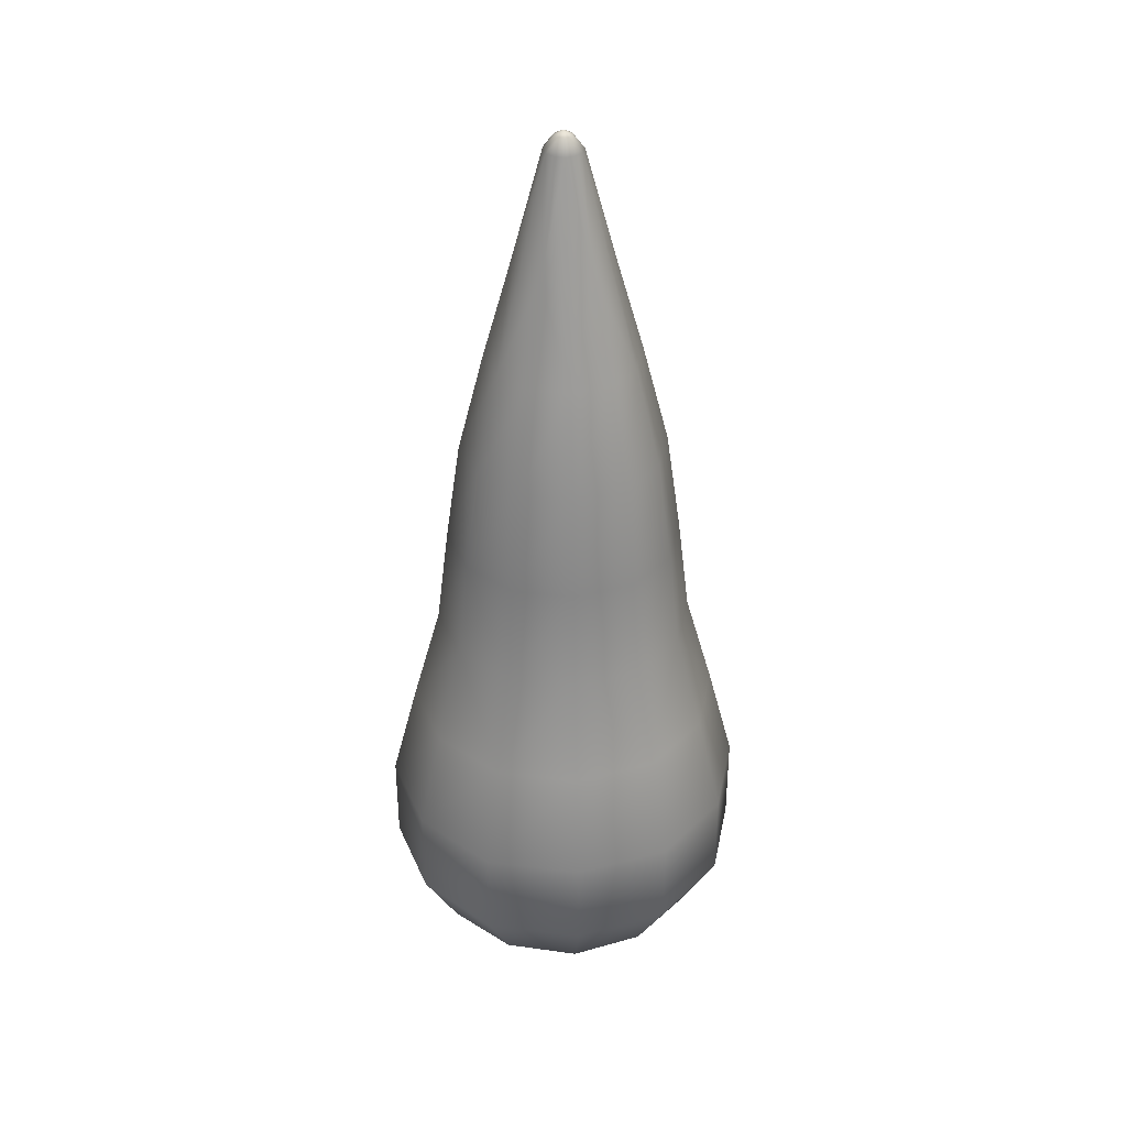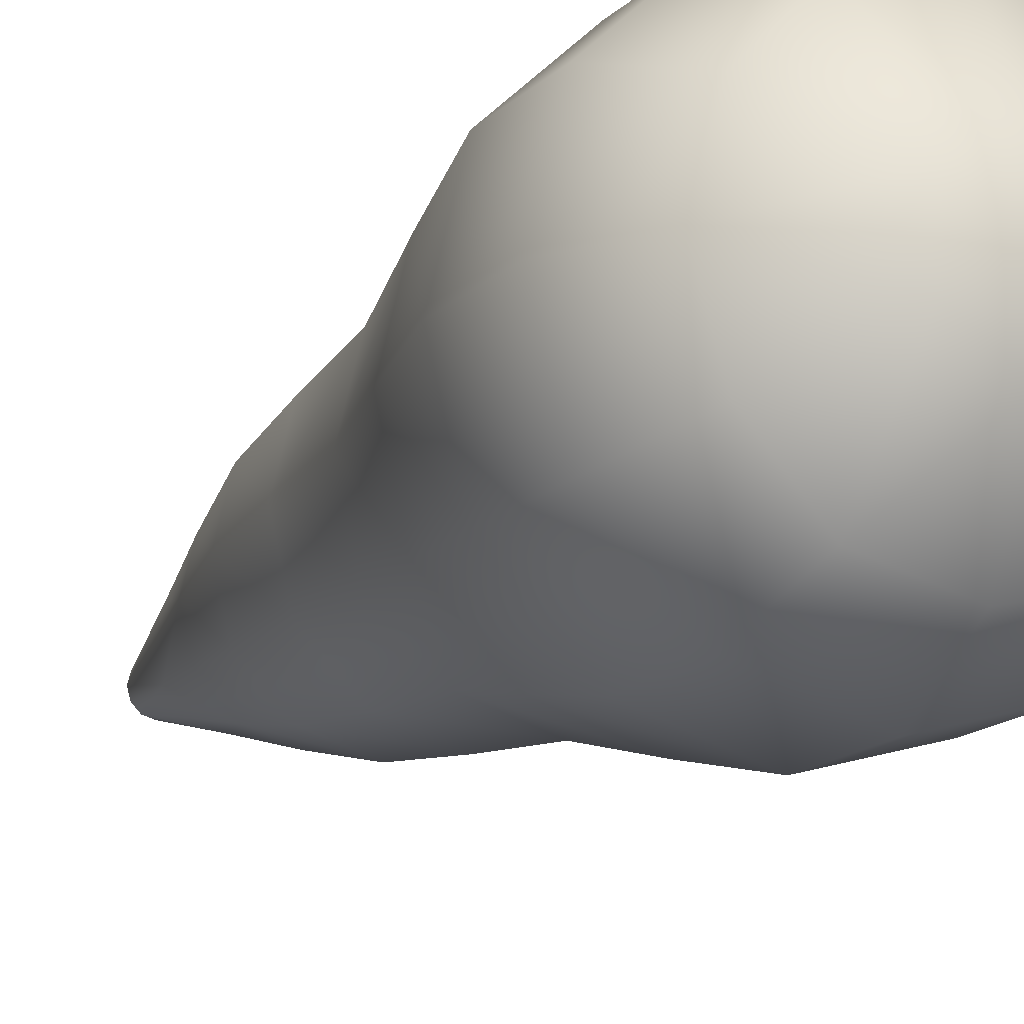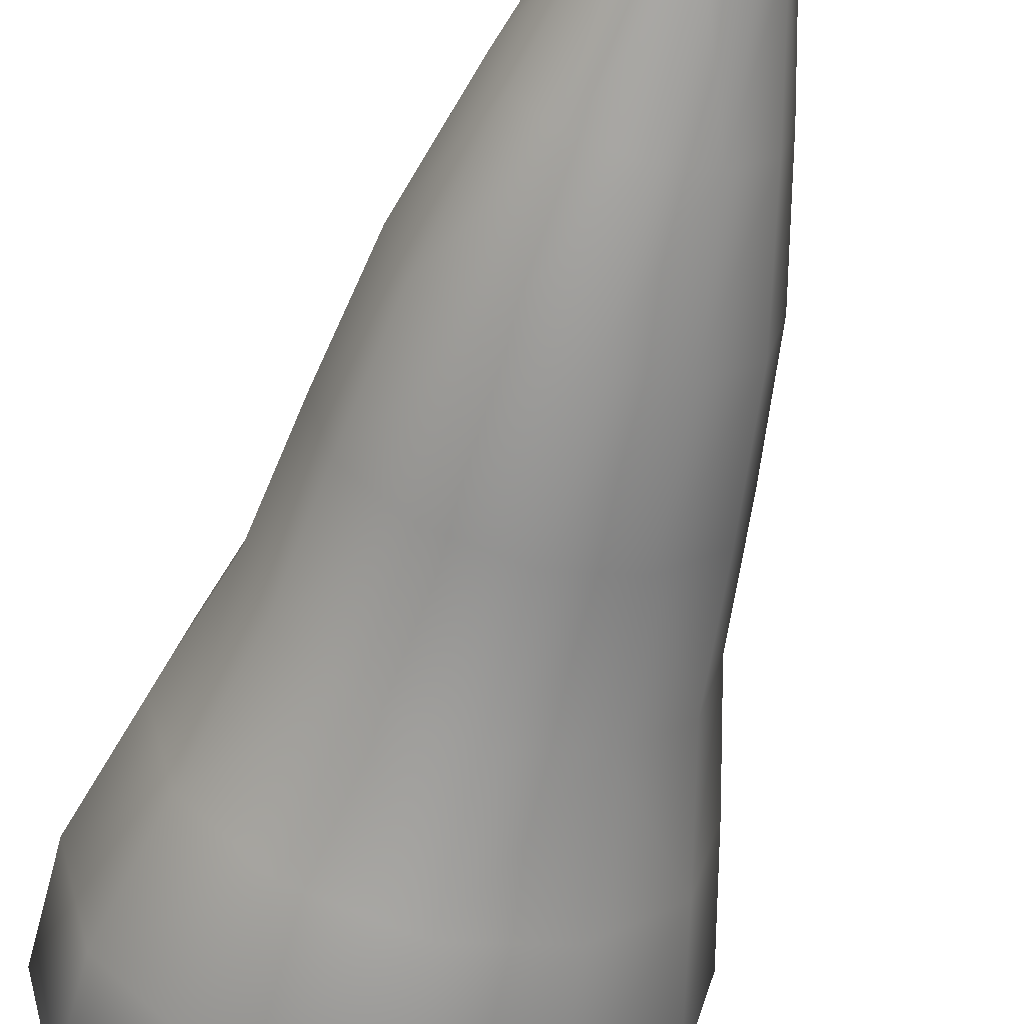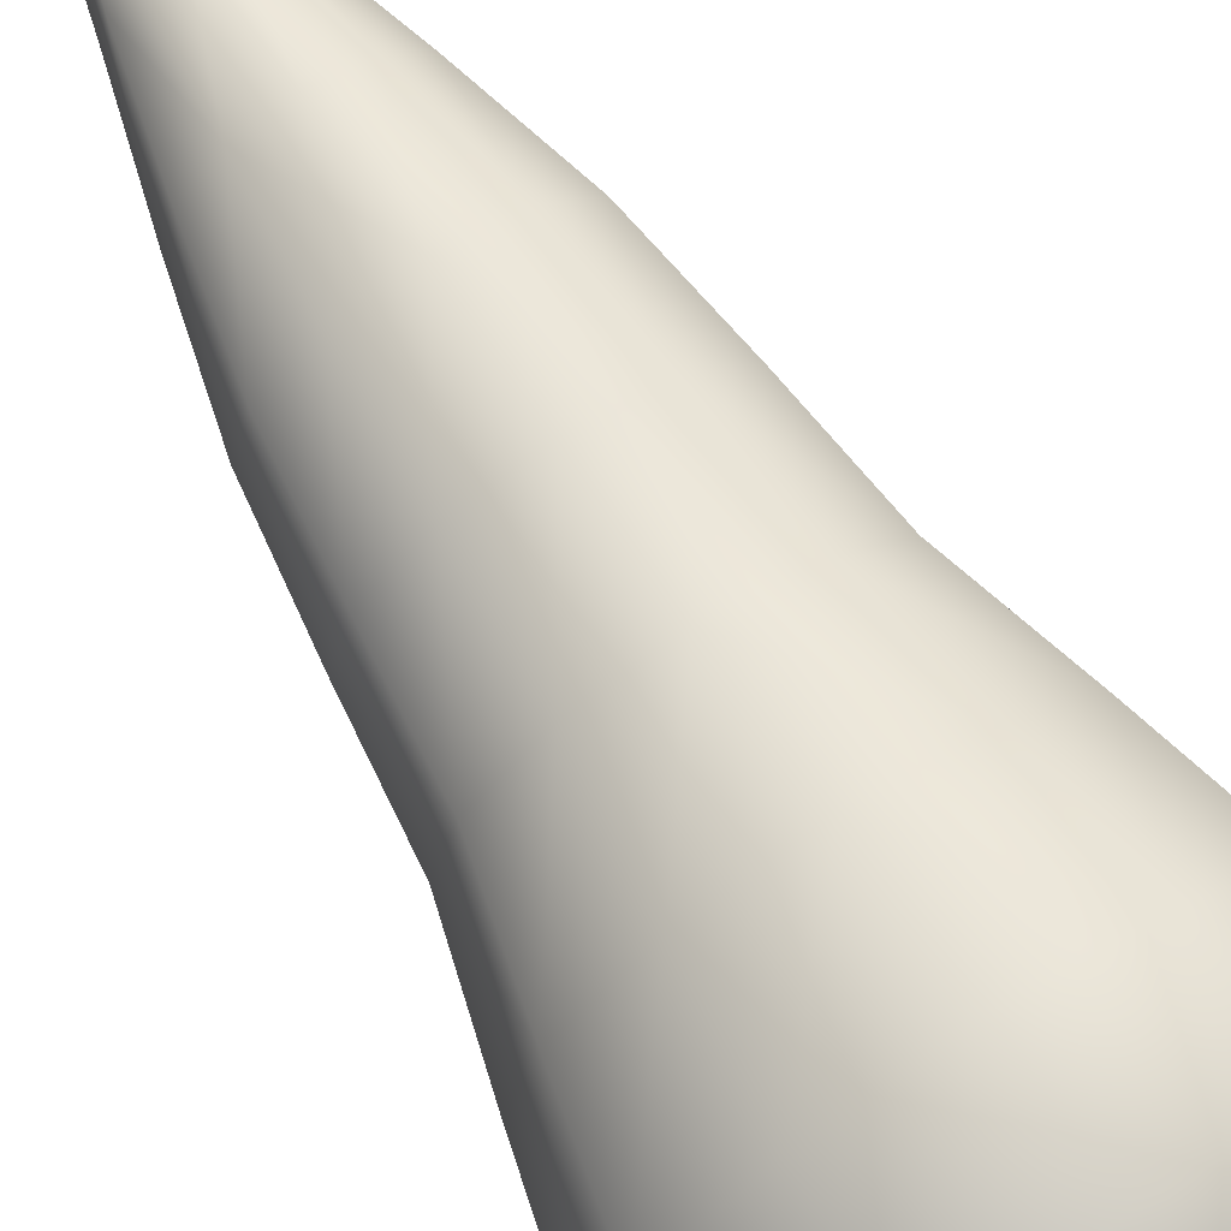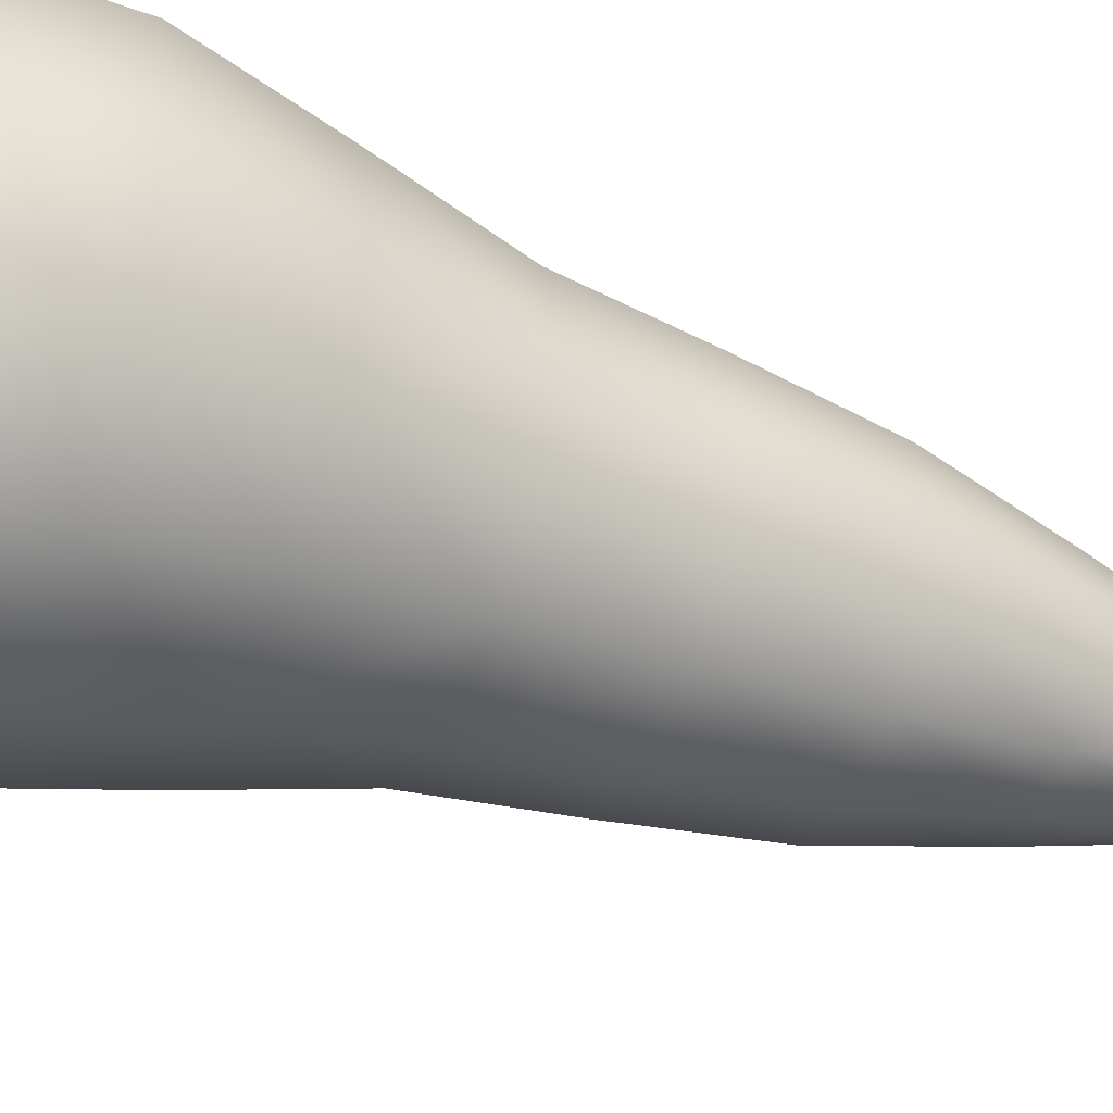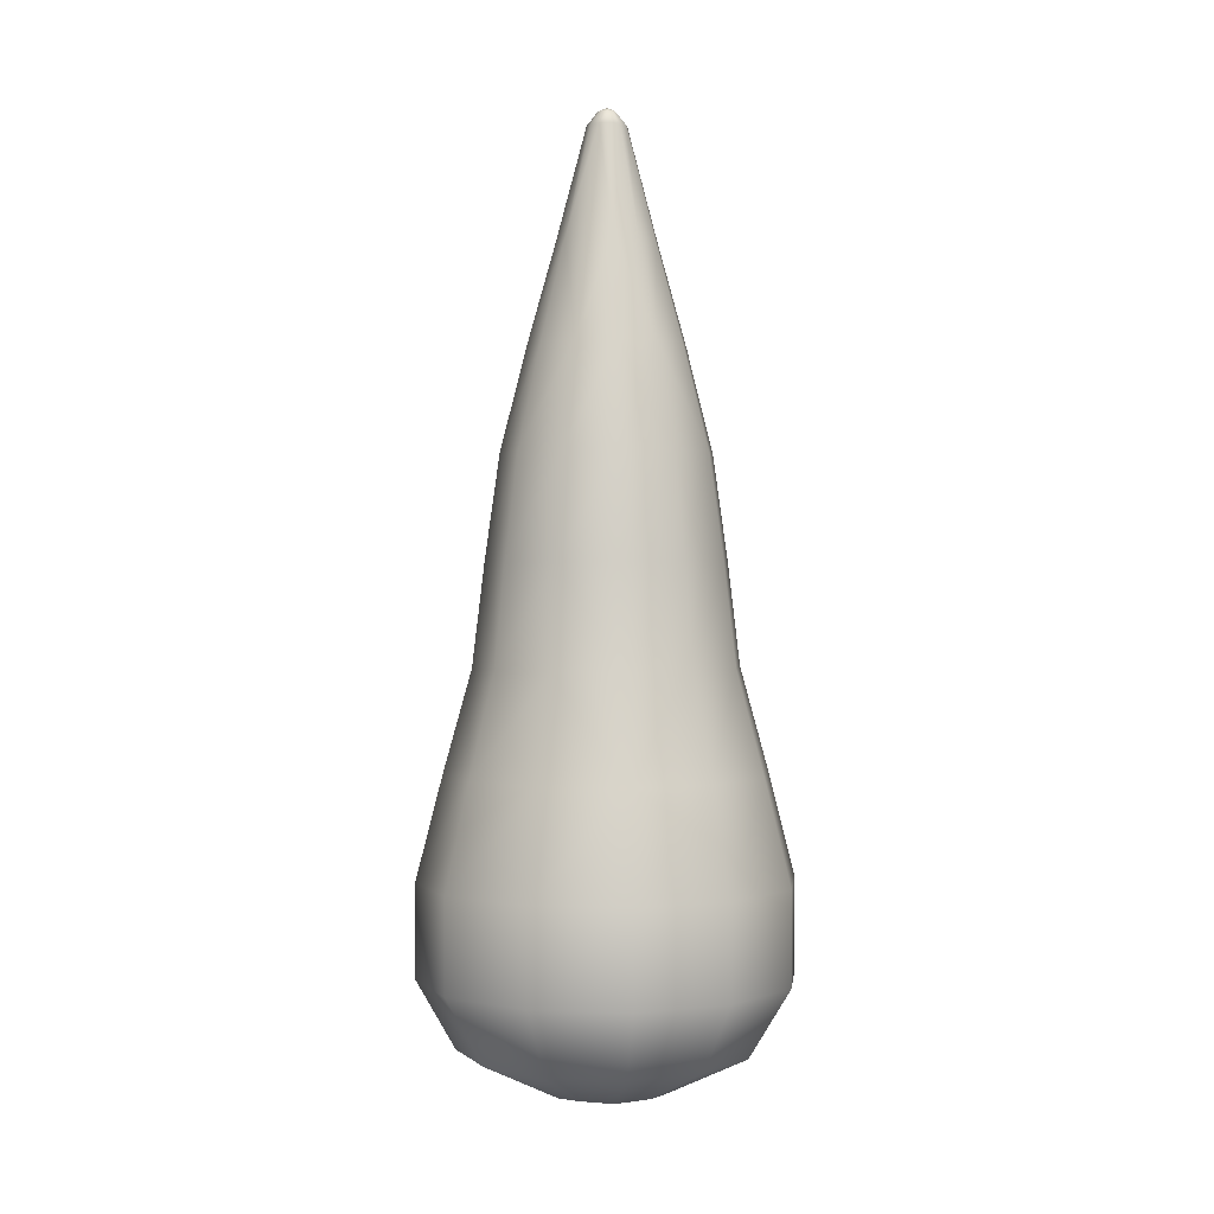
<metadata>
{"format":"obj","ext":"obj","renderer":"f3d","projection":"perspective","resolution":1024,"background":"white","views":[{"elev":35.4,"azim":145.0,"up":"+Y"},{"elev":-15.4,"azim":-28.1,"up":"+Z"},{"elev":-57.9,"azim":165.4,"up":"+Z"},{"elev":71.4,"azim":-32.6,"up":"+Z"},{"elev":-42.8,"azim":66.4,"up":"+Z"},{"elev":0.8,"azim":-67.3,"up":"+Y"}]}
</metadata>
<code>
g pm0105_61_L_FireAStenSkin
v 0.4665 0.7718 0.5082
v 0.4595 0.7718 0.5041
v 0.4665 0.7755 0.5001
v 0.4618 0.7708 0.5082
v 0.4569 0.7579 0.5168
v 0.4665 0.7582 0.5191
v 0.45 0.7582 0.5096
v 0.4247 0.6506 0.5242
v 0.4472 0.7579 0.5001
v 0.4426 0.6506 0.5414
v 0.4288 0.5522 0.5654
v 0.4665 0.6506 0.5483
v 0.4571 0.7708 0.5001
v 0.4595 0.7718 0.496
v 0.4665 0.7755 0.5001
v 0.4904 0.6506 0.5414
v 0.4761 0.7579 0.5168
v 0.5083 0.6506 0.5242
v 0.4665 0.5522 0.5762
v 0.4667 0.4522 0.6018
v 0.5042 0.5522 0.5654
v 0.4712 0.7708 0.5082
v 0.4735 0.7718 0.5041
v 0.4665 0.7755 0.5001
v 0.483 0.7582 0.5096
v 0.4858 0.7579 0.5001
v 0.4759 0.7708 0.5001
v 0.4735 0.7718 0.496
v 0.4665 0.7755 0.5001
v 0.517 0.4521 0.5872
v 0.524 0.351 0.5997
v 0.5325 0.5522 0.5382
v 0.5547 0.452 0.5509
v 0.5419 0.5522 0.5001
v 0.5143 0.6506 0.5001
v 0.5083 0.6506 0.4759
v 0.483 0.7582 0.4905
v 0.4761 0.7579 0.4834
v 0.5672 0.4519 0.5
v 0.5671 0.351 0.5582
v 0.5325 0.5522 0.462
v 0.4712 0.7708 0.4919
v 0.4665 0.7718 0.4919
v 0.4665 0.7755 0.5001
v 0.4665 0.7582 0.481
v 0.4665 0.6506 0.4518
v 0.4904 0.6506 0.4587
v 0.5042 0.5522 0.4348
v 0.4665 0.5522 0.4239
v 0.5545 0.452 0.4492
v 0.5167 0.4521 0.4129
v 0.4663 0.4522 0.3984
v 0.5815 0.351 0.5001
v 0.524 0.351 0.4004
v 0.4665 0.351 0.3838
v 0.4663 0.2522 0.3719
v 0.5671 0.351 0.442
v 0.5297 0.2524 0.3901
v 0.4665 0.1529 0.3442
v 0.5773 0.2527 0.4358
v 0.5776 0.253 0.5639
v 0.5933 0.2529 0.4998
v 0.6014 0.1529 0.4221
v 0.5436 0.1529 0.3665
v 0.5564 0.05286 0.3444
v 0.4665 0.05286 0.3184
v 0.4665 -0.03746 0.3185
v 0.6238 0.05286 0.4092
v 0.5563 -0.03746 0.3444
v 0.4665 -0.1048 0.3597
v 0.6237 -0.03746 0.4093
v 0.6463 0.05286 0.5001
v 0.6207 0.1529 0.5001
v 0.5376 -0.1036 0.3769
v 0.4665 -0.1455 0.4435
v 0.588 -0.1048 0.4299
v 0.5155 -0.1455 0.4718
v 0.4992 -0.1421 0.4435
v 0.4665 -0.158 0.5001
v 0.6014 0.1529 0.578
v 0.6462 -0.03746 0.5001
v 0.6238 0.05286 0.5909
v 0.5564 0.05286 0.6558
v 0.6237 -0.03746 0.5908
v 0.5301 0.253 0.6098
v 0.6087 -0.1036 0.5001
v 0.588 -0.1048 0.5702
v 0.5155 -0.1455 0.5284
v 0.4665 -0.158 0.5001
v 0.5319 -0.1421 0.5001
v 0.5436 0.1529 0.6336
v 0.4667 0.2529 0.6282
v 0.5563 -0.03746 0.6557
v 0.5376 -0.1036 0.6232
v 0.4665 0.351 0.6163
v 0.4665 0.1529 0.6559
v 0.4665 -0.03746 0.6816
v 0.4665 0.05286 0.6817
v 0.4992 -0.1421 0.5567
v 0.4665 -0.1455 0.5567
v 0.4665 -0.158 0.5001
v 0.4665 -0.1048 0.6404
v 0.3954 -0.1036 0.6232
v 0.3767 -0.03746 0.6557
v 0.3766 0.05286 0.6558
v 0.3894 0.1529 0.6336
v 0.4033 0.2527 0.61
v 0.409 0.351 0.5997
v 0.4163 0.4524 0.5872
v 0.4338 -0.1421 0.5567
v 0.4175 -0.1455 0.5284
v 0.345 -0.1048 0.5702
v 0.3093 -0.03746 0.5908
v 0.3092 0.05286 0.5909
v 0.3316 0.1529 0.578
v 0.2867 0.05286 0.5001
v 0.2868 -0.03746 0.5001
v 0.3243 -0.1036 0.5001
v 0.3557 0.2524 0.5643
v 0.3659 0.351 0.5582
v 0.3785 0.4525 0.5509
v 0.3515 0.351 0.5001
v 0.3397 0.2522 0.5003
v 0.4005 0.5522 0.5382
v 0.3658 0.4525 0.5001
v 0.3911 0.5522 0.5001
v 0.3123 0.1529 0.5001
v 0.4187 0.6506 0.5001
v 0.4247 0.6506 0.4759
v 0.45 0.7582 0.4905
v 0.4569 0.7579 0.4834
v 0.3554 0.252 0.4362
v 0.3659 0.351 0.442
v 0.3316 0.1529 0.4221
v 0.3783 0.4525 0.4492
v 0.409 0.351 0.4004
v 0.4005 0.5522 0.462
v 0.416 0.4524 0.4129
v 0.4288 0.5522 0.4348
v 0.3092 0.05286 0.4092
v 0.3093 -0.03746 0.4093
v 0.4029 0.252 0.3904
v 0.3766 0.05286 0.3444
v 0.345 -0.1048 0.4299
v 0.4175 -0.1455 0.4718
v 0.3767 -0.03746 0.3444
v 0.4011 -0.1421 0.5001
v 0.4665 -0.158 0.5001
v 0.3894 0.1529 0.3665
v 0.3954 -0.1036 0.3769
v 0.4663 0.2522 0.3719
v 0.4665 0.1529 0.3442
v 0.4665 0.351 0.3838
v 0.4665 0.05286 0.3184
v 0.4665 -0.03746 0.3185
v 0.4663 0.4522 0.3984
v 0.4665 -0.1048 0.3597
v 0.4665 0.5522 0.4239
v 0.4665 -0.1455 0.4435
v 0.4665 0.6506 0.4518
v 0.4338 -0.1421 0.4435
v 0.4665 -0.158 0.5001
v 0.4426 0.6506 0.4587
v 0.4665 0.7582 0.481
v 0.4665 0.7718 0.4919
v 0.4618 0.7708 0.4919
v 0.4665 0.7755 0.5001
g pm0105_61_L_FireAStenSkin_0
f 3 2 1
f 2 4 1
f 1 4 5
f 5 4 2
f 6 1 5
f 7 5 2
f 5 7 8
f 7 2 9
f 7 9 8
f 5 10 6
f 10 5 8
f 11 10 8
f 10 12 6
f 12 10 11
f 2 13 9
f 14 13 2
f 9 13 14
f 15 14 2
f 12 16 6
f 6 17 1
f 16 17 6
f 17 16 18
f 16 12 19
f 19 12 11
f 19 11 20
f 21 16 19
f 16 21 18
f 21 19 20
f 17 22 1
f 1 22 23
f 23 22 17
f 24 1 23
f 25 17 18
f 25 23 17
f 26 25 18
f 25 26 23
f 26 27 23
f 23 27 28
f 28 27 26
f 29 23 28
f 30 21 20
f 31 30 20
f 21 30 32
f 21 32 18
f 30 33 32
f 33 30 31
f 32 34 18
f 32 33 34
f 35 26 18
f 34 35 18
f 26 35 36
f 35 34 36
f 37 28 26
f 37 26 36
f 37 38 28
f 38 37 36
f 33 39 34
f 40 33 31
f 39 33 40
f 34 41 36
f 34 39 41
f 38 42 28
f 28 42 43
f 43 42 38
f 44 28 43
f 45 43 38
f 45 38 46
f 47 38 36
f 38 47 46
f 48 47 36
f 47 48 46
f 41 48 36
f 48 49 46
f 39 50 41
f 41 50 48
f 48 51 49
f 50 51 48
f 51 52 49
f 50 39 53
f 53 39 40
f 52 51 54
f 55 52 54
f 55 54 56
f 51 50 57
f 57 50 53
f 54 51 57
f 54 58 56
f 56 58 59
f 54 57 60
f 57 53 60
f 58 54 60
f 53 40 61
f 40 31 61
f 53 62 60
f 62 53 61
f 58 60 63
f 60 62 63
f 58 64 59
f 64 58 63
f 59 64 65
f 66 59 65
f 66 65 67
f 64 63 68
f 65 64 68
f 65 69 67
f 67 69 70
f 65 68 71
f 69 65 71
f 68 63 72
f 68 72 71
f 62 73 63
f 63 73 72
f 69 74 70
f 70 74 75
f 69 71 76
f 74 69 76
f 76 77 74
f 74 78 75
f 77 78 74
f 75 78 77
f 79 75 77
f 73 62 80
f 62 61 80
f 71 81 76
f 72 81 71
f 72 73 82
f 73 80 82
f 82 80 83
f 72 82 84
f 81 72 84
f 82 83 84
f 61 85 80
f 31 85 61
f 81 86 76
f 76 86 77
f 81 84 87
f 86 81 87
f 87 88 86
f 89 77 88
f 86 90 77
f 88 90 86
f 77 90 88
f 85 91 80
f 80 91 83
f 92 85 31
f 91 85 92
f 84 93 87
f 83 93 84
f 93 94 87
f 87 94 88
f 95 92 31
f 95 31 20
f 96 91 92
f 83 91 96
f 97 93 83
f 94 93 97
f 98 83 96
f 98 97 83
f 94 99 88
f 88 99 100
f 100 99 94
f 101 88 100
f 102 94 97
f 102 100 94
f 103 102 97
f 102 103 100
f 104 97 98
f 104 103 97
f 105 98 96
f 105 104 98
f 106 96 92
f 106 105 96
f 107 106 92
f 107 92 95
f 108 107 95
f 108 95 20
f 109 108 20
f 11 109 20
f 103 110 100
f 100 110 111
f 111 110 103
f 79 100 111
f 103 104 112
f 112 111 103
f 104 105 113
f 104 113 112
f 105 114 113
f 105 106 114
f 106 115 114
f 106 107 115
f 114 116 113
f 114 115 116
f 113 117 112
f 116 117 113
f 112 118 111
f 117 118 112
f 107 119 115
f 107 108 119
f 108 120 119
f 108 109 120
f 109 121 120
f 121 109 11
f 120 122 119
f 120 121 122
f 119 123 115
f 122 123 119
f 124 121 11
f 124 11 8
f 125 121 124
f 121 125 122
f 126 124 8
f 126 125 124
f 123 127 115
f 115 127 116
f 128 126 8
f 126 128 129
f 9 128 8
f 128 9 129
f 9 130 129
f 130 131 129
f 130 9 14
f 130 14 131
f 123 122 132
f 122 125 133
f 122 133 132
f 127 123 134
f 123 132 134
f 135 125 126
f 125 135 133
f 133 136 132
f 133 135 136
f 137 135 126
f 137 126 129
f 138 135 137
f 135 138 136
f 139 137 129
f 139 138 137
f 127 134 140
f 116 127 140
f 116 140 141
f 117 116 141
f 132 142 134
f 136 142 132
f 140 134 143
f 140 143 141
f 117 141 144
f 118 117 144
f 144 145 118
f 141 146 144
f 143 146 141
f 145 147 118
f 118 147 111
f 111 147 145
f 148 111 145
f 142 149 134
f 134 149 143
f 146 150 144
f 144 150 145
f 142 136 151
f 142 151 152
f 149 142 152
f 136 153 151
f 149 152 154
f 143 149 154
f 136 138 153
f 143 154 155
f 146 143 155
f 138 156 153
f 146 155 157
f 150 146 157
f 156 138 139
f 158 156 139
f 157 159 150
f 158 139 160
f 159 161 150
f 150 161 145
f 145 161 159
f 162 145 159
f 139 163 160
f 163 139 129
f 131 163 129
f 163 131 160
f 131 164 160
f 164 131 165
f 131 166 165
f 14 166 131
f 165 166 14
f 167 165 14

</code>
